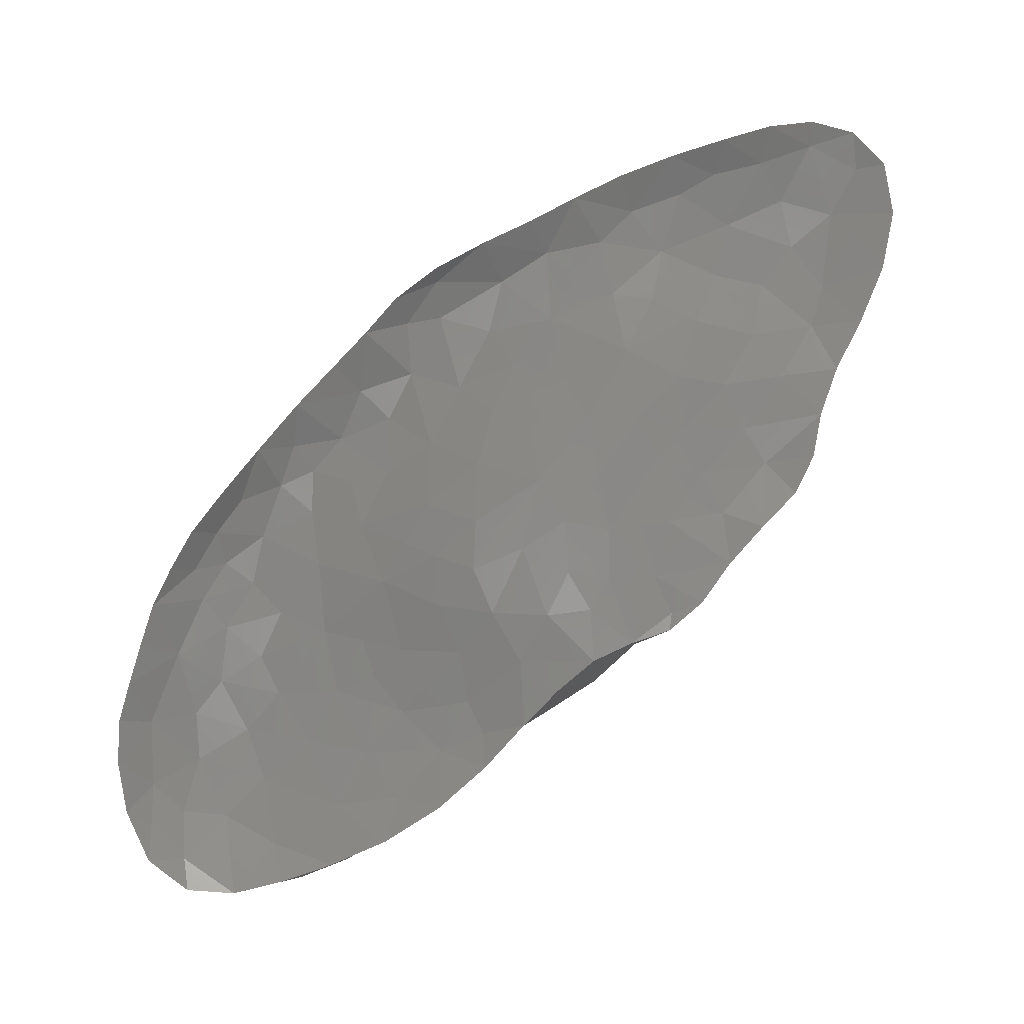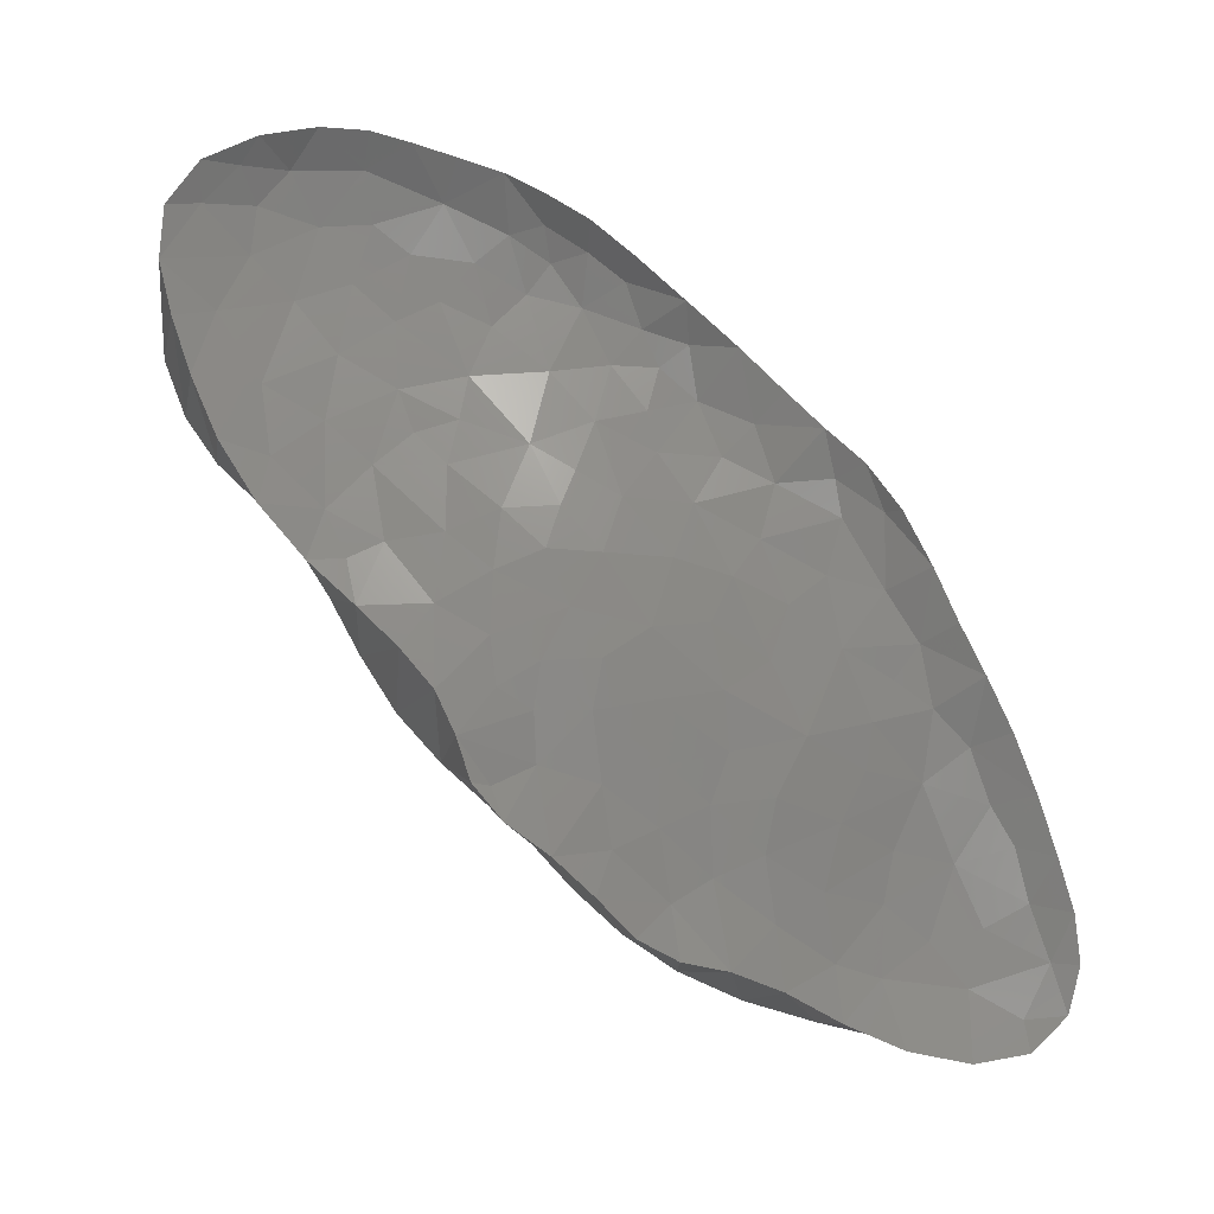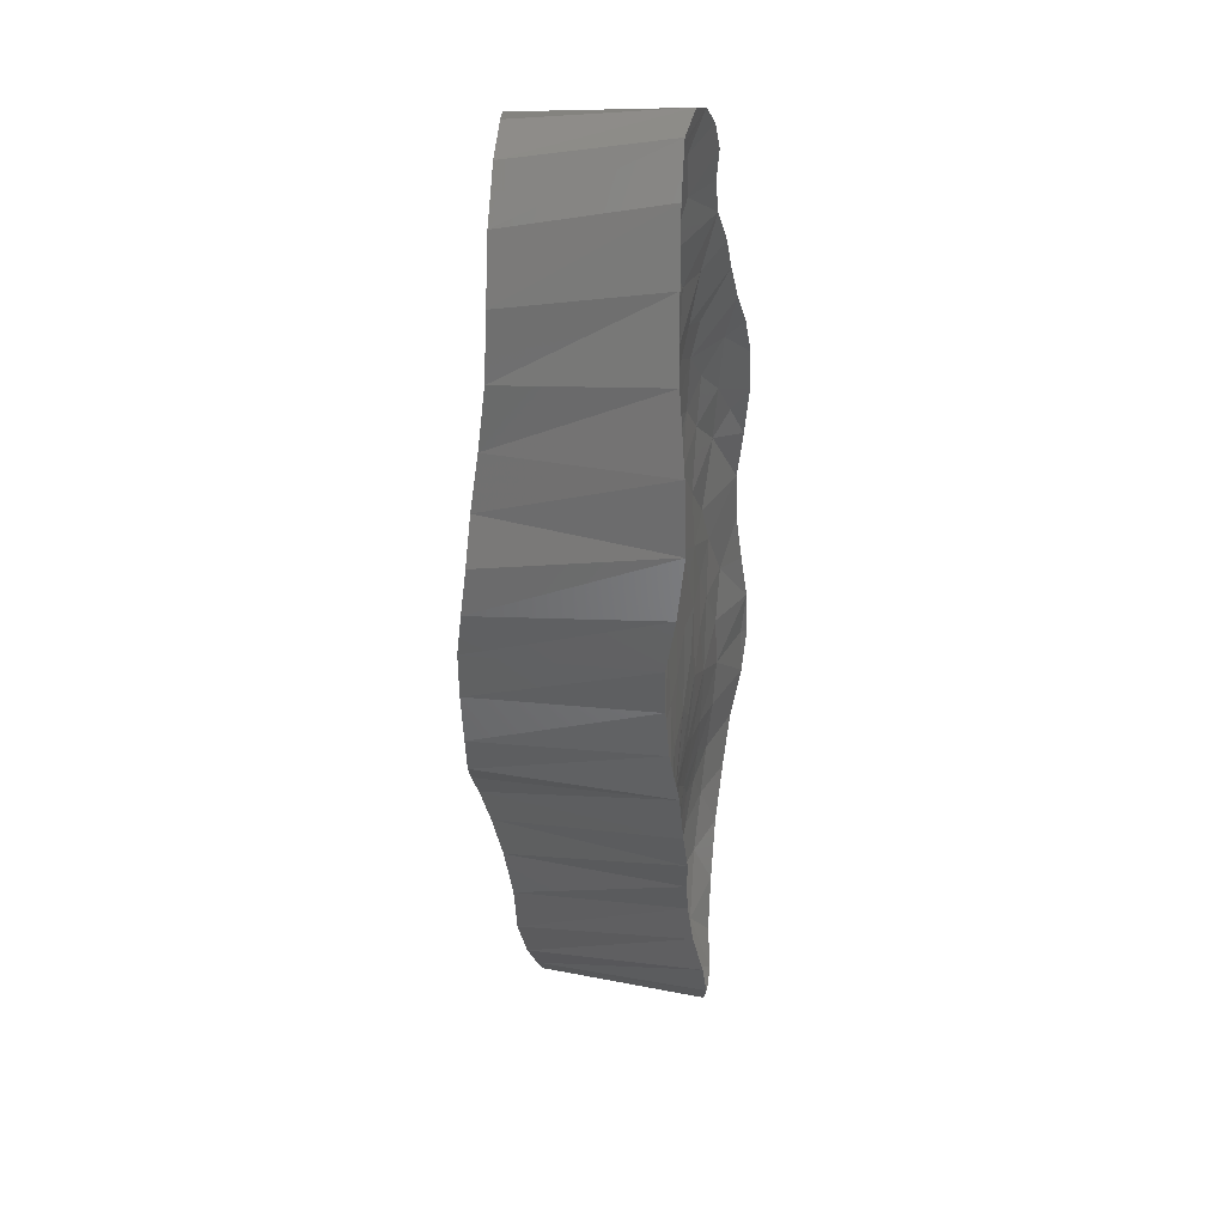
<metadata>
{"format":"stl","ext":"stl","renderer":"f3d","projection":"perspective","resolution":1024,"background":"white","views":[{"elev":0.8,"azim":93.5,"up":"+Y"},{"elev":-10.0,"azim":87.0,"up":"+Z"},{"elev":4.8,"azim":-170.6,"up":"+Y"}]}
</metadata>
<code>
# stl→obj: 330 verts, 656 faces
v -5.488 7.752 -392.5
v -5.615 9.691 -392.9
v -6.018 9.686 -390.7
v -5.802 7.105 -390.4
v -5.878 11.26 -391.6
v -6.006 8.554 -389.4
v -5.99 10.17 -389
v -5.671 12.05 -390
v -5.668 11.47 -388.3
v -5.552 11.08 -386.6
v -5.903 9.336 -387.1
v -5.674 7.51 -386.7
v -5.791 7.199 -388.3
v -5.529 10.38 -385.4
v -5.53 8.379 -384.8
v -5.025 12.22 -387
v -5.182 12.69 -388.6
v -5.55 5.727 -390.1
v -5.277 5.405 -388
v -4.915 11.65 -385.2
v -10.39 10.31 -392.6
v -5.277 5.889 -391.8
v -10.3 8.186 -392.2
v -5.699 11.41 -392.6
v -5.65 12.52 -391.5
v -10.63 12.71 -391.7
v -10.46 11.89 -392.6
v -5.412 12.87 -390.1
v -10.69 12.86 -390.3
v -4.903 4.178 -390.9
v -4.995 3.937 -388.9
v -5.312 9.771 -383.7
v -5.095 8.666 -382.6
v -4.997 6.633 -384.5
v -4.874 6.841 -383.1
v -5.061 5.884 -386
v -4.672 10.94 -383.4
v -4.357 10.13 -381.7
v -10.22 5.807 -391.7
v -4.747 3.627 -387
v -10.73 12.64 -388.7
v -10.27 10.69 -384.4
v -10.66 12.14 -387.3
v -10.39 11.42 -385.8
v -10.33 10.02 -382.8
v -4.569 2.589 -390.3
v -10.27 3.513 -391
v -4.404 4.846 -383.5
v -4.696 5.95 -380.9
v -4.919 7.482 -381.8
v -4.777 8.259 -380.8
v -4.08 9.309 -380.2
v -3.882 8.54 -378.6
v -4.746 7.264 -379.2
v -4.7 3.437 -374.2
v -4.763 4.036 -376
v -4.002 5.438 -374.5
v -4.778 2.47 -375.2
v -4.717 6.006 -377
v -4.59 3.559 -377.7
v -4.545 5.795 -375.9
v -4.37 1.583 -376.7
v -10.23 9.356 -380.9
v -4.761 5.526 -378.7
v -4.501 4.359 -379.7
v -4.374 1.126 -390
v -4.605 0.8858 -388.4
v -4.694 2.104 -387.6
v -10.17 1.489 -390.1
v -4.027 2.93 -372
v -4.899 1.768 -373.5
v -4.104 4.283 -373.3
v -4.479 3.94 -385.3
v -4.356 2.016 -385.6
v -4.289 7.21 -376.9
v -4.569 -3.35 -370.4
v -4.408 -2.661 -372.8
v -4.702 -1.691 -370.7
v -4.39 -4.38 -371.4
v -4.422 -2.641 -369.4
v -4.064 -3.888 -368.7
v -4.228 -4.905 -369.5
v -3.743 1.353 -370.7
v -4.228 -0.4208 -370
v -4.657 0.09695 -371.4
v -4.54 1.487 -371.8
v -4.719 -0.8265 -372.5
v -4.805 0.6105 -372.5
v -4.096 -0.1534 -389.4
v -3.737 -1.304 -388.3
v -4.035 -0.8394 -386.9
v -4.255 0.5372 -386.2
v -3.815 -3.241 -375.1
v -4.203 -5.039 -373
v -4.281 -1.32 -374.3
v -4.596 0.245 -373.9
v -4.486 0.5252 -375.1
v -3.828 -0.5469 -376.6
v -4.034 -1.547 -369.2
v -3.85 -2.853 -368.4
v -9.773 -0.2572 -389
v -3.835 0.9403 -378.4
v -4.234 2.706 -378.9
v -3.936 2.033 -380.3
v -4.327 3.796 -381.3
v -9.254 1.606 -370.8
v -9.372 3.057 -371.9
v -3.901 6.617 -375.5
v -10.07 5.861 -374.4
v -9.742 4.469 -373.1
v -4.115 -7.096 -373.4
v -4.035 -5.31 -374.3
v -4.206 -7.215 -371.4
v -4.269 -5.914 -370.7
v -3.795 -5.827 -367.9
v -4.025 -7.911 -368.5
v -4.154 -6.794 -369.3
v -4.159 -8.487 -370.2
v -3.762 7.652 -377
v -4.02 -6.619 -374.8
v -3.908 -7.802 -375.8
v -4.05 -8.867 -372.4
v -3.863 -9.2 -374.5
v -10.24 7.033 -375.7
v -3.345 -0.186 -369.5
v -9.36 -1.085 -368.7
v -9.293 0.2418 -369.8
v -3.092 -1.522 -368.5
v -2.929 -4.062 -367.2
v -3.973 -10.17 -370.9
v -3.985 -9.503 -368.6
v -3.69 -11.46 -369.6
v -3.337 -10.33 -367.1
v -3.551 -11.29 -368.1
v -3.437 -8.165 -367
v -3.599 -11.04 -373.5
v -3.407 -12.37 -371.3
v -3.851 -5.633 -375.7
v -3.459 -4.056 -377.1
v -3.553 -5.671 -377.8
v -3.416 -1.125 -378.4
v -3.498 0.2775 -380.5
v -3.486 -2.351 -377
v -3.76 -1.91 -375.9
v -3.54 -2.572 -387.1
v -9.294 -1.74 -387.7
v -3.668 -9.137 -377.1
v -3.454 -10.73 -375.6
v -3.076 -11.03 -377.1
v -3.564 -8.492 -378.6
v -3.283 -9.632 -378.7
v -3.67 -7.415 -378.1
v -3.642 -3.007 -384.5
v -3.45 -3.921 -386.2
v -3.866 -1.13 -385
v -9.108 -3.003 -386.3
v -3.538 -4.297 -385.1
v -3.086 -5.305 -383.8
v -3.406 -3.098 -383
v -3.522 -1.418 -383
v -2.667 -6.744 -366.4
v -2.827 -5.427 -366.8
v -2.791 -11.73 -367.1
v -2.952 -12.85 -368.2
v -3.285 -4.866 -385.1
v -2.427 -9.459 -366
v -2.59 -8.018 -366.1
v -2.286 -11.16 -366.4
v -2.679 -13.99 -370
v -2.825 -13.6 -371.7
v -2.967 -13.02 -373.4
v -3.321 -2.077 -380
v -3.683 0.4648 -382.6
v -3.929 2.411 -382.3
v -3.362 -1.128 -381.5
v -3.018 -12.2 -375.3
v -9.044 -4.358 -385.1
v -3.29 -2.78 -378.3
v -3.278 -5.96 -379.9
v -3.252 -4.282 -378.9
v -3.164 -4.361 -380.9
v -3.035 -5.919 -382.5
v -3.133 -6.938 -381.2
v -3.252 -8.189 -380
v -3.255 -2.902 -381.6
v -3.232 -4.171 -382.3
v -8.694 -9.26 -378.8
v -8.504 -10.26 -377.2
v -9.066 -7.168 -382.3
v -9.159 -5.794 -383.8
v -2.978 -2.788 -367.8
v -8.547 -5.502 -366.5
v -9.009 -3.842 -367.1
v -7.969 -9.363 -366
v -7.857 -11.37 -366.3
v -9.278 -2.376 -367.8
v -2.448 -13.85 -368.5
v -2.27 -12.82 -367.2
v -8.661 -12.77 -374.7
v -8.496 -11.5 -375.9
v -8.173 -14.57 -369.7
v -8.289 -14.44 -371.5
v -8.233 -7.362 -366
v -8.06 -14.15 -368
v -7.847 -13.07 -366.9
v -4.174 2.552 -384
v -4.02 0.7553 -384.4
v -10.21 8.574 -379
v -8.959 -8.289 -380.6
v -8.594 -13.78 -373.2
v -10.26 7.912 -377.3
v -10.03 11.82 -388.9
v -10.12 11.57 -391.6
v -9.645 10.96 -390.1
v -9.763 10.89 -386.9
v -9.604 9.136 -383
v -9.286 9.354 -386.9
v -9.317 8.622 -384.6
v -9.187 7.848 -379.8
v -9.114 7.666 -381.7
v -9.561 7.448 -376.9
v -8.696 6.769 -378.3
v -9.16 5.888 -375.2
v -9.414 5.225 -374.1
v -8.851 4.314 -374.1
v -8.532 1.012 -372.5
v -8.462 1.992 -373.7
v -8.703 -0.06649 -370.9
v -9.072 -2.427 -368
v -8.528 -1.827 -370.6
v -8.43 -3.352 -369.5
v -8.198 -4.871 -368.7
v -7.851 -6.498 -367.6
v -7.603 -8.18 -367.2
v -7.392 -10.19 -367.3
v -7.398 -12.42 -368.3
v -7.727 -13.8 -369.7
v -7.683 -12.6 -372.6
v -7.382 -12.66 -370.6
v -8.221 -12.68 -374.1
v -7.716 -9.989 -374.7
v -7.566 -11.08 -373.3
v -8.217 -7.615 -378.2
v -7.851 -8.714 -376.2
v -8.563 -7.557 -379.8
v -8.547 -6.066 -381
v -8.851 -5.984 -382.8
v -8.567 -4.11 -383.2
v -8.552 -2.561 -384.7
v -8.551 -1.399 -385.5
v -8.853 -0.2107 -387.1
v -9.357 1.357 -388.3
v -9.698 2.915 -389.5
v -9.608 4.935 -390
v -9.488 6.838 -390
v -9.642 9.79 -390.9
v -9.504 8.507 -390.4
v -8.271 -4.455 -375.5
v -8.393 -2.399 -375.7
v -8.336 -4.014 -377.1
v -8.016 -6.558 -376.2
v -8.329 -3.256 -374.4
v -8.085 -5.433 -374.3
v -9.469 10.43 -388.4
v -9.076 7.073 -383.4
v -9.346 3.655 -388.1
v -8.806 6.272 -376.6
v -9.319 9.193 -389.1
v -9.268 5.554 -388.1
v -9.214 7.533 -387.9
v -9.187 7.61 -385.9
v -8.553 4.702 -375.8
v -9.158 6.16 -386.1
v -9.111 4.399 -386.1
v -9.098 5.953 -384.6
v -8.721 2.476 -384.4
v -8.868 1.711 -386.2
v -8.881 4.536 -384.1
v -8.68 5.428 -382.2
v -8.378 2.605 -375.4
v -8.523 0.5039 -384.9
v -8.375 4.929 -379.5
v -8.681 6.733 -380.3
v -8.445 5.192 -377.3
v -8.327 3.332 -377.3
v -8.384 3.113 -381
v -8.573 3.296 -382.8
v -8.384 -0.1379 -373.5
v -8.436 -0.8875 -372.3
v -8.386 0.9228 -374.9
v -8.306 -3.363 -371.9
v -8.346 -2.581 -382
v -8.359 -1.749 -383.4
v -8.409 -3.886 -381.5
v -8.586 -5.157 -382.1
v -8.358 -4.958 -379.2
v -8.45 -4.805 -380.5
v -8.385 -6.224 -379.5
v -8.434 -0.4177 -384.1
v -8.333 0.8941 -376.9
v -8.317 3.262 -379.4
v -8.33 4.232 -378.3
v -8.354 -1.494 -376.9
v -8.272 -5.789 -377.9
v -8.355 -2.83 -378.6
v -8.357 0.3948 -383.1
v -8.355 1.622 -381.7
v -8.307 -0.7985 -381.9
v -8.01 -5.239 -370.5
v -8.344 -0.1629 -376
v -8.311 1.744 -378.9
v -8.335 -0.504 -378.8
v -8.171 -4.567 -373.2
v -7.988 -5.5 -372.3
v -8.373 -1.81 -373.4
v -7.521 -7.567 -368.6
v -7.772 -6.366 -369.3
v -7.27 -9.092 -368.7
v -7.672 -8.33 -374.6
v -7.757 -6.974 -373.6
v -7.601 -7.299 -371.5
v -7.461 -9.211 -372.8
v -7.466 -7.794 -369.8
v -7.264 -9.367 -370.7
v -7.194 -11.15 -371.3
v -6.986 -10.96 -369.5
v -8.358 -1.007 -374.9
v -8.33 -1.848 -380.4
v -8.364 -3.576 -380.1
v -8.31 0.5306 -380.4
f 1 2 3
f 4 1 3
f 5 3 2
f 6 3 7
f 6 4 3
f 7 3 8
f 8 3 5
f 9 10 11
f 7 9 11
f 12 13 11
f 13 6 11
f 10 14 11
f 15 12 11
f 14 15 11
f 6 7 11
f 16 10 9
f 17 16 9
f 9 7 8
f 17 9 8
f 18 13 19
f 13 18 4
f 12 19 13
f 13 4 6
f 16 20 10
f 14 10 20
f 2 1 21
f 4 22 1
f 1 22 23
f 21 1 23
f 24 25 5
f 25 24 26
f 2 24 5
f 24 2 27
f 26 24 27
f 25 28 8
f 28 25 29
f 5 25 8
f 29 25 26
f 18 30 22
f 22 4 18
f 31 18 19
f 30 18 31
f 32 15 14
f 32 33 15
f 34 15 35
f 15 33 35
f 15 34 36
f 36 12 15
f 27 2 21
f 37 32 20
f 32 14 20
f 38 32 37
f 38 33 32
f 22 30 39
f 23 22 39
f 40 19 36
f 19 40 31
f 36 19 12
f 28 17 8
f 17 28 41
f 41 28 29
f 20 16 42
f 16 17 43
f 44 16 43
f 42 16 44
f 37 20 45
f 45 20 42
f 31 46 30
f 30 46 47
f 39 30 47
f 48 34 35
f 49 48 35
f 50 49 35
f 33 50 35
f 51 52 53
f 38 52 51
f 51 49 50
f 33 51 50
f 51 54 49
f 53 54 51
f 33 38 51
f 55 56 57
f 56 55 58
f 59 56 60
f 61 56 59
f 56 61 57
f 56 62 60
f 56 58 62
f 38 37 63
f 63 37 45
f 64 59 60
f 54 59 64
f 64 60 65
f 49 64 65
f 49 54 64
f 66 46 67
f 67 46 68
f 46 66 69
f 68 46 31
f 47 46 69
f 55 70 71
f 55 72 70
f 72 55 57
f 71 58 55
f 73 40 36
f 68 31 40
f 73 74 40
f 68 40 74
f 75 59 54
f 59 75 61
f 76 77 78
f 76 79 77
f 76 80 81
f 76 78 80
f 76 81 82
f 79 76 82
f 83 84 85
f 83 85 86
f 78 85 84
f 87 85 78
f 87 88 85
f 88 86 85
f 67 89 66
f 89 67 90
f 67 91 90
f 67 92 91
f 67 68 92
f 93 77 94
f 77 79 94
f 95 77 93
f 87 78 77
f 95 87 77
f 96 97 71
f 71 97 58
f 62 97 98
f 58 97 62
f 97 96 95
f 95 98 97
f 80 78 99
f 100 80 99
f 81 80 100
f 66 89 69
f 89 90 101
f 69 89 101
f 102 103 62
f 102 104 103
f 60 62 103
f 65 60 103
f 105 65 103
f 103 104 105
f 83 86 70
f 83 70 106
f 71 70 86
f 70 72 107
f 106 70 107
f 61 108 57
f 57 108 109
f 72 57 110
f 110 57 109
f 94 111 112
f 111 94 113
f 112 93 94
f 113 94 114
f 94 79 114
f 115 116 117
f 117 82 115
f 113 114 117
f 113 117 118
f 118 117 116
f 114 82 117
f 119 108 75
f 108 61 75
f 119 75 53
f 75 54 53
f 112 111 120
f 121 120 111
f 111 113 122
f 123 111 122
f 121 111 123
f 108 119 124
f 109 108 124
f 83 125 84
f 125 83 126
f 127 83 106
f 126 83 127
f 99 125 128
f 100 99 128
f 78 84 99
f 125 99 84
f 115 81 129
f 115 82 81
f 129 81 100
f 130 118 131
f 132 130 131
f 131 133 134
f 132 131 134
f 133 131 135
f 116 135 131
f 118 116 131
f 136 130 137
f 137 130 132
f 136 122 130
f 122 118 130
f 138 93 112
f 138 139 93
f 112 120 138
f 121 138 120
f 138 140 139
f 121 140 138
f 141 142 102
f 102 142 104
f 141 102 98
f 98 102 62
f 93 143 144
f 93 144 95
f 139 143 93
f 91 145 90
f 90 145 146
f 101 90 146
f 147 148 149
f 147 123 148
f 150 147 151
f 147 149 151
f 150 152 147
f 121 123 147
f 147 152 121
f 145 153 154
f 145 155 153
f 145 154 156
f 91 155 145
f 146 145 156
f 119 53 124
f 154 153 157
f 153 158 157
f 159 153 160
f 153 155 160
f 153 159 158
f 115 161 135
f 115 135 116
f 115 129 162
f 115 162 161
f 133 163 134
f 134 164 132
f 134 163 164
f 154 157 165
f 158 165 157
f 133 135 166
f 166 135 167
f 167 135 161
f 133 166 168
f 133 168 163
f 137 169 170
f 137 132 169
f 137 170 171
f 137 171 136
f 172 142 141
f 142 173 174
f 104 142 174
f 173 142 175
f 175 142 172
f 136 176 148
f 176 149 148
f 148 123 136
f 154 165 177
f 156 154 177
f 143 141 98
f 141 143 178
f 178 172 141
f 140 179 180
f 179 181 180
f 182 179 183
f 179 182 181
f 184 183 179
f 184 179 152
f 140 152 179
f 185 159 160
f 160 175 185
f 159 185 186
f 186 185 181
f 181 185 172
f 185 175 172
f 139 140 180
f 139 180 178
f 180 181 172
f 180 172 178
f 184 150 151
f 184 151 187
f 151 149 188
f 187 151 188
f 182 183 189
f 158 186 182
f 186 181 182
f 158 182 190
f 190 182 189
f 129 100 191
f 162 129 192
f 129 191 193
f 192 129 193
f 166 167 194
f 168 166 195
f 195 166 194
f 128 125 196
f 100 128 191
f 191 128 193
f 193 128 196
f 169 164 197
f 132 164 169
f 197 164 198
f 163 198 164
f 171 176 136
f 176 171 199
f 149 176 200
f 200 176 199
f 169 197 201
f 170 169 202
f 202 169 201
f 167 161 203
f 161 162 203
f 194 167 203
f 197 198 204
f 201 197 204
f 163 168 198
f 198 168 205
f 205 168 195
f 204 198 205
f 48 36 34
f 73 36 48
f 105 174 48
f 174 206 48
f 48 49 105
f 73 48 206
f 96 71 88
f 71 86 88
f 207 160 155
f 173 160 207
f 173 175 160
f 206 207 74
f 173 207 206
f 92 74 207
f 207 155 92
f 96 88 87
f 87 95 96
f 49 65 105
f 53 52 208
f 52 38 63
f 208 52 63
f 107 72 110
f 183 184 209
f 189 183 209
f 159 186 158
f 184 152 150
f 209 184 187
f 171 170 210
f 210 170 202
f 144 143 98
f 95 144 98
f 105 104 174
f 173 206 174
f 113 118 122
f 136 123 122
f 199 171 210
f 121 152 140
f 188 149 200
f 114 79 82
f 206 74 73
f 165 158 190
f 177 165 190
f 92 68 74
f 91 92 155
f 178 143 139
f 196 125 126
f 211 53 208
f 124 53 211
f 43 17 41
f 203 162 192
f 212 41 29
f 213 29 26
f 214 29 213
f 214 212 29
f 212 43 41
f 215 44 43
f 215 43 212
f 44 215 42
f 45 42 216
f 42 215 217
f 42 218 216
f 218 42 217
f 45 216 63
f 208 63 219
f 220 63 216
f 63 220 219
f 211 208 221
f 221 208 222
f 219 222 208
f 221 124 211
f 124 223 109
f 221 223 124
f 109 224 110
f 109 223 224
f 107 110 225
f 225 110 224
f 107 226 106
f 107 225 227
f 227 226 107
f 106 228 127
f 106 226 228
f 126 127 228
f 126 229 196
f 126 230 231
f 126 228 230
f 126 231 229
f 229 193 196
f 232 192 193
f 229 231 193
f 232 193 231
f 203 192 233
f 233 192 232
f 203 234 194
f 234 203 233
f 195 194 235
f 194 234 235
f 205 195 236
f 235 236 195
f 205 236 204
f 201 204 237
f 237 204 236
f 201 237 202
f 210 202 238
f 239 202 237
f 202 239 238
f 199 210 240
f 240 210 238
f 199 240 200
f 200 241 188
f 200 242 241
f 200 240 242
f 188 243 187
f 244 243 188
f 241 244 188
f 209 187 245
f 243 245 187
f 246 189 209
f 246 209 245
f 190 189 247
f 189 246 247
f 177 190 248
f 190 247 248
f 177 249 156
f 249 177 248
f 156 250 146
f 156 249 250
f 146 251 101
f 251 146 250
f 252 69 101
f 251 252 101
f 47 69 253
f 252 253 69
f 47 254 39
f 253 254 47
f 39 255 23
f 254 255 39
f 256 21 23
f 256 23 257
f 23 255 257
f 21 213 27
f 213 21 256
f 26 27 213
f 258 259 260
f 258 260 261
f 262 259 258
f 263 258 261
f 263 262 258
f 256 214 213
f 215 212 264
f 214 264 212
f 264 217 215
f 265 220 216
f 216 218 265
f 253 266 254
f 252 266 253
f 223 221 267
f 221 222 267
f 268 214 256
f 256 257 268
f 268 264 214
f 269 270 255
f 270 268 255
f 254 269 255
f 257 255 268
f 271 217 270
f 268 270 217
f 218 217 271
f 268 217 264
f 272 225 223
f 225 224 223
f 223 267 272
f 273 271 270
f 273 270 269
f 274 273 269
f 274 275 273
f 276 274 277
f 278 274 276
f 269 266 274
f 275 274 278
f 277 274 266
f 265 275 279
f 220 265 279
f 275 265 271
f 271 265 218
f 280 225 272
f 227 225 280
f 250 281 251
f 281 277 251
f 251 277 252
f 282 222 283
f 283 222 219
f 222 282 284
f 267 222 284
f 280 272 285
f 285 272 284
f 272 267 284
f 279 282 283
f 220 279 283
f 279 286 282
f 279 287 286
f 279 278 287
f 275 278 279
f 288 289 226
f 226 289 228
f 290 226 227
f 288 226 290
f 219 220 283
f 231 230 291
f 291 230 289
f 289 230 228
f 292 293 248
f 293 249 248
f 294 292 248
f 247 295 248
f 294 248 295
f 296 297 246
f 296 246 298
f 298 246 245
f 297 294 246
f 247 246 295
f 294 295 246
f 250 293 299
f 281 250 299
f 250 249 293
f 280 300 290
f 280 285 300
f 280 290 227
f 301 282 286
f 302 282 301
f 302 284 282
f 259 303 260
f 261 260 304
f 260 296 304
f 260 305 296
f 260 303 305
f 306 299 293
f 299 306 281
f 306 276 281
f 307 276 306
f 308 306 293
f 308 307 306
f 291 309 231
f 309 232 231
f 290 300 310
f 300 285 311
f 300 311 312
f 310 300 303
f 303 300 312
f 291 313 314
f 291 314 309
f 291 289 315
f 315 262 291
f 291 262 313
f 234 233 316
f 232 317 233
f 233 317 316
f 235 234 318
f 234 316 318
f 244 261 243
f 319 261 244
f 241 319 244
f 239 237 236
f 314 320 321
f 321 309 314
f 321 320 322
f 323 321 324
f 324 321 322
f 309 321 317
f 317 321 323
f 238 239 325
f 238 325 242
f 242 240 238
f 236 235 326
f 326 235 318
f 236 326 239
f 239 326 325
f 318 324 326
f 324 318 323
f 316 323 318
f 325 326 324
f 242 325 322
f 324 322 325
f 313 263 314
f 314 263 320
f 315 289 288
f 327 315 288
f 327 262 315
f 327 288 290
f 290 310 327
f 262 327 259
f 259 327 303
f 327 310 303
f 322 241 242
f 311 301 286
f 285 302 301
f 285 301 311
f 313 262 263
f 305 328 329
f 329 328 294
f 328 330 308
f 328 312 330
f 328 308 292
f 328 292 294
f 305 312 328
f 296 329 297
f 305 329 296
f 329 294 297
f 286 287 307
f 311 286 307
f 312 311 330
f 311 307 330
f 308 330 307
f 273 275 271
f 261 304 243
f 243 304 298
f 243 298 245
f 276 287 278
f 287 276 307
f 281 276 277
f 320 263 261
f 320 261 319
f 320 319 322
f 285 284 302
f 304 296 298
f 292 308 293
f 266 269 254
f 303 312 305
f 322 319 241
f 252 277 266
f 309 317 232
f 317 323 316

</code>
